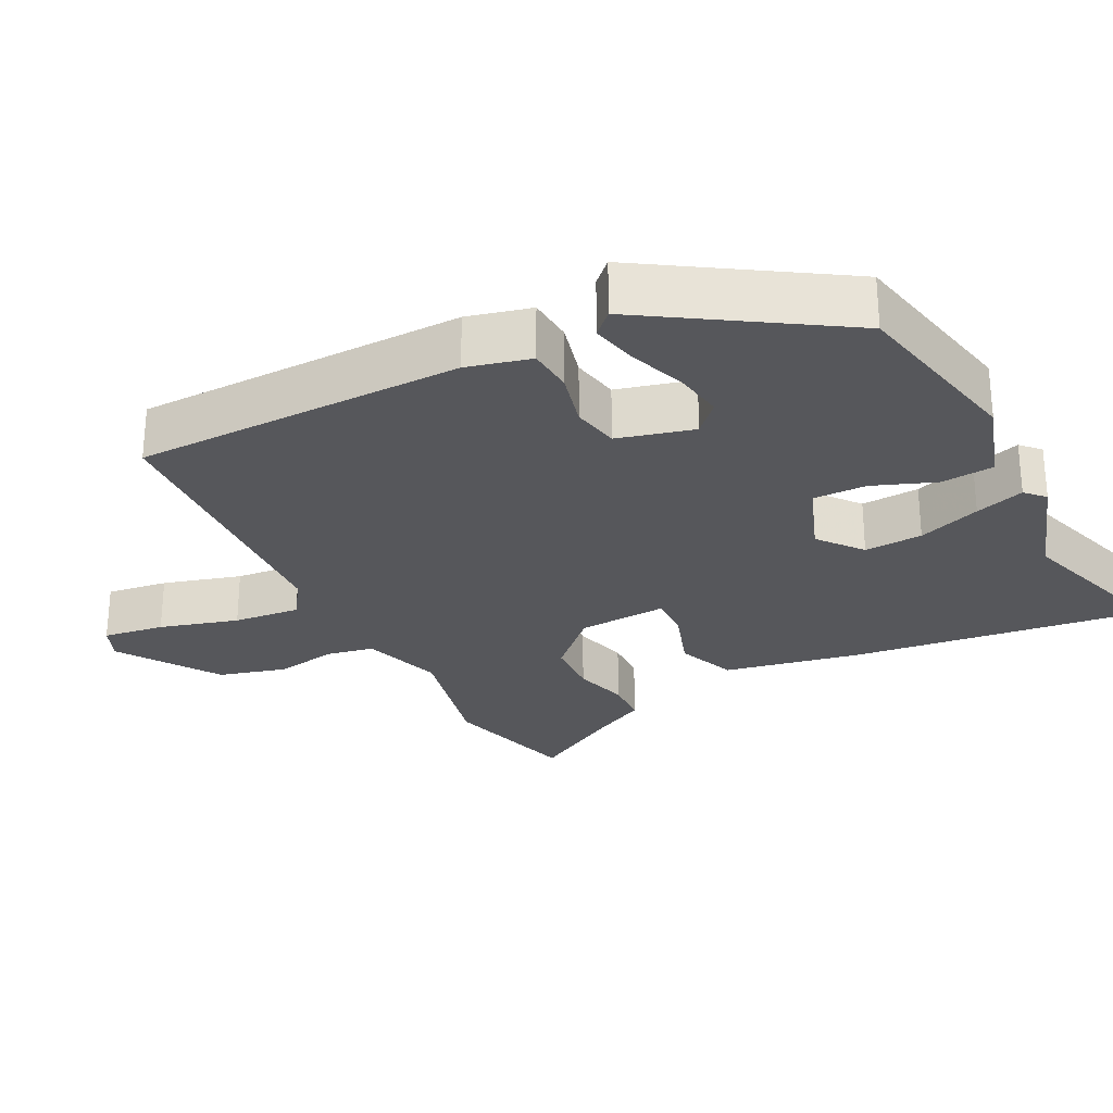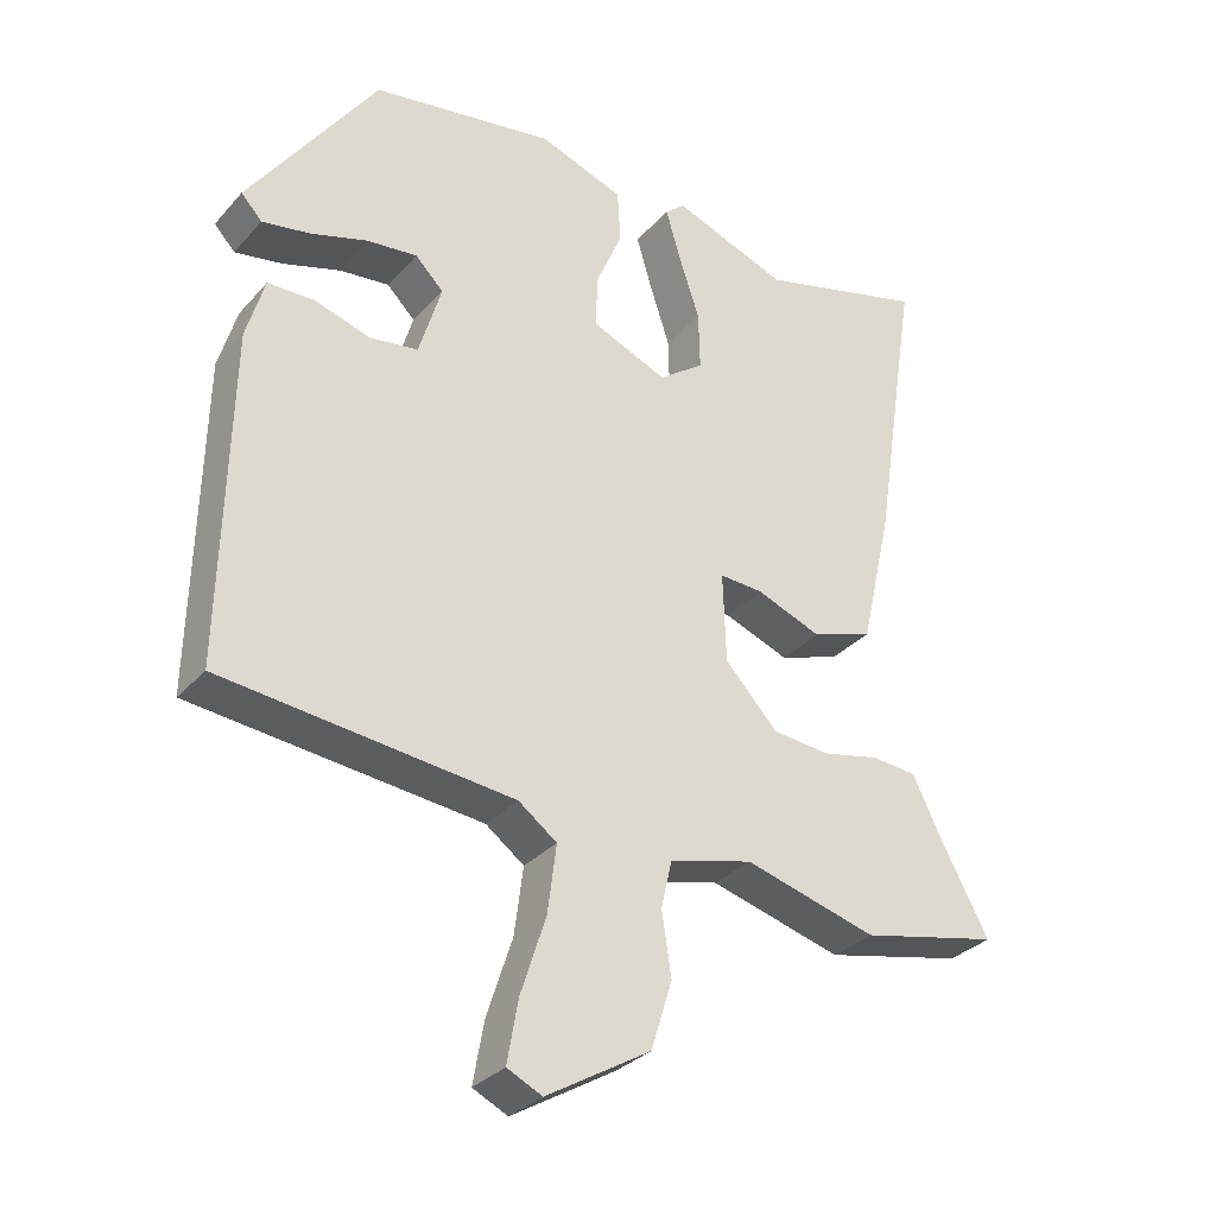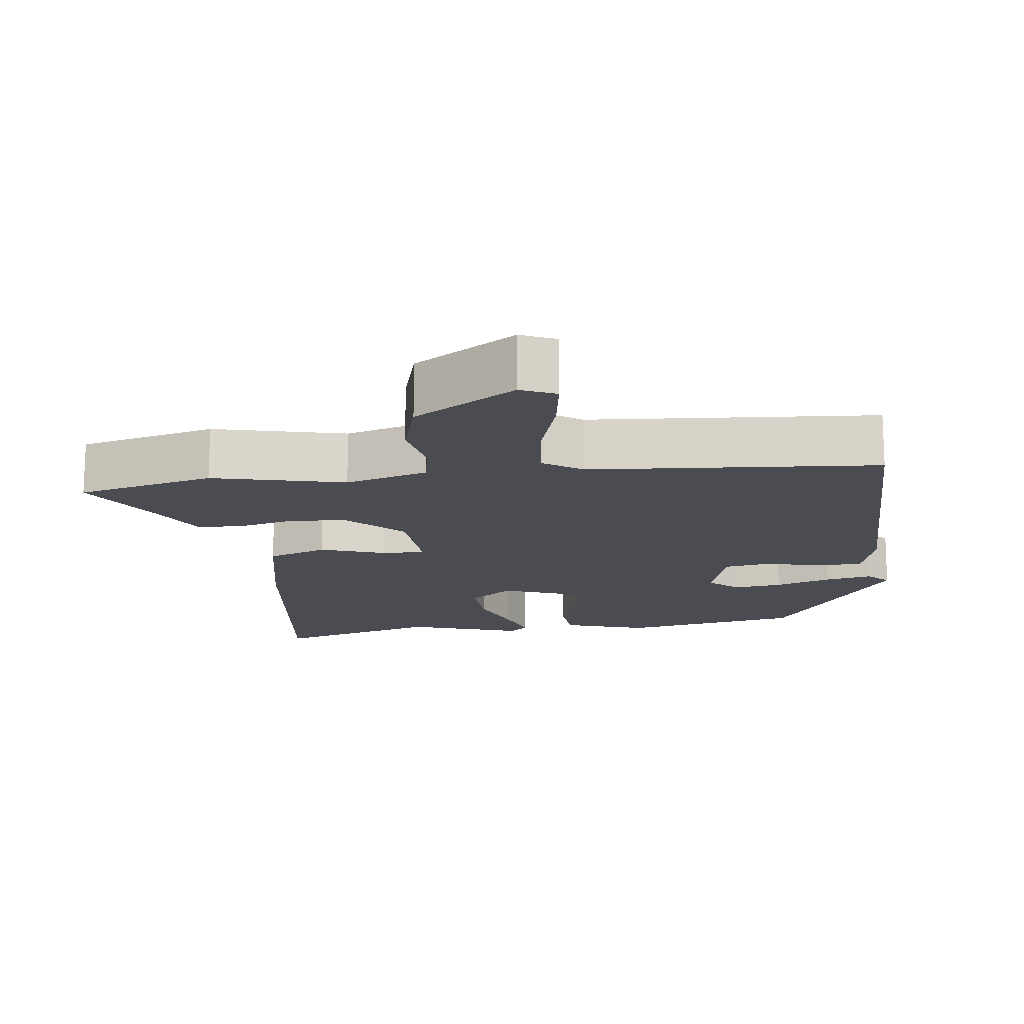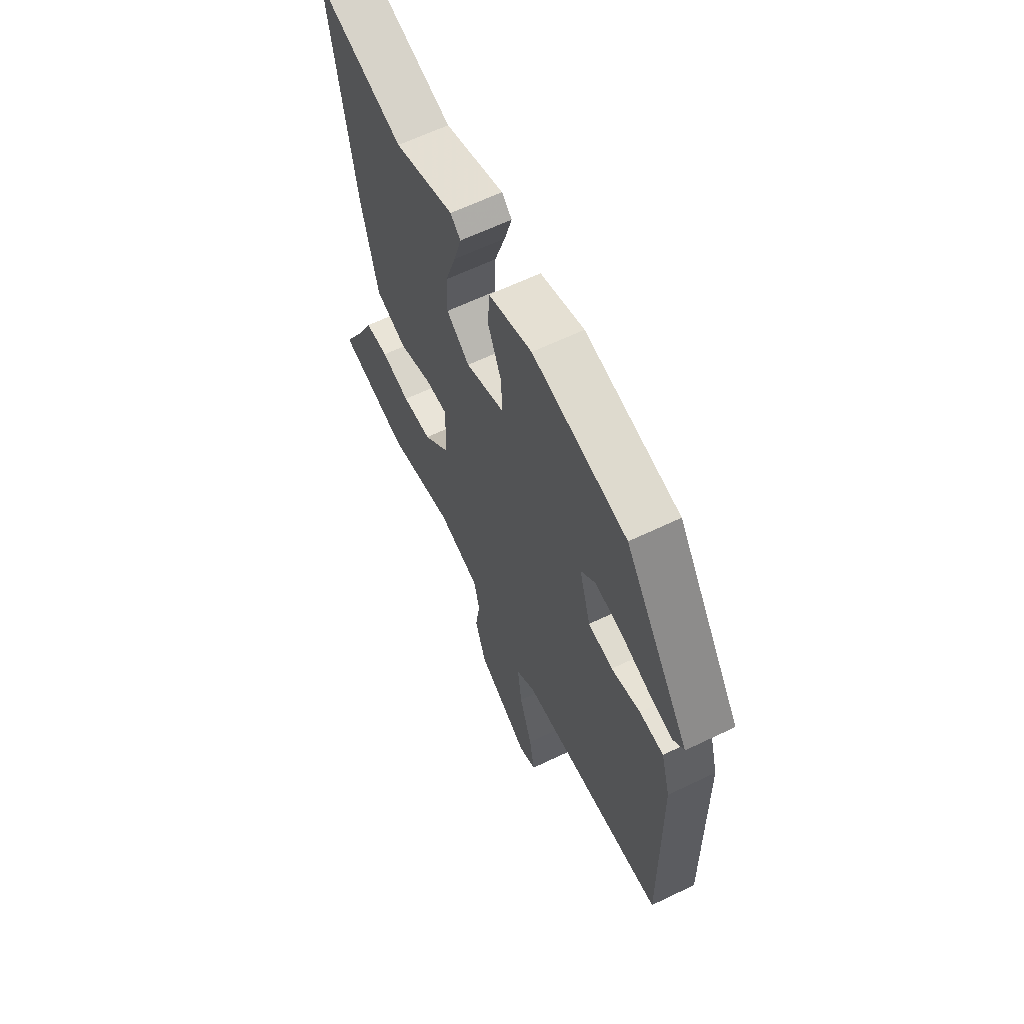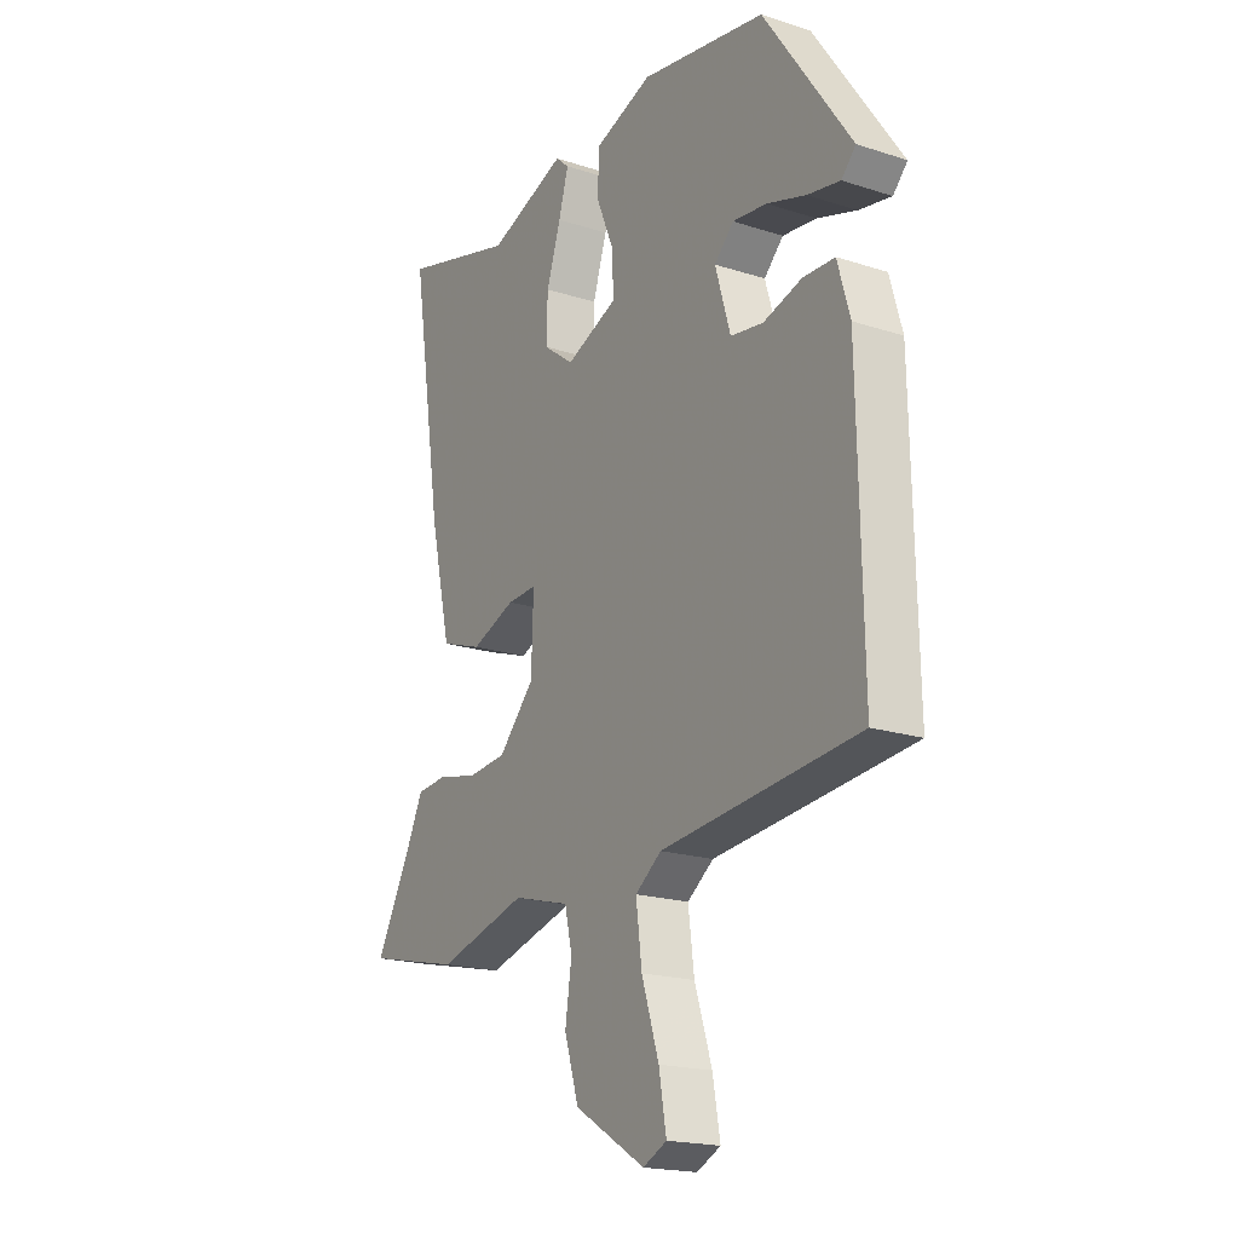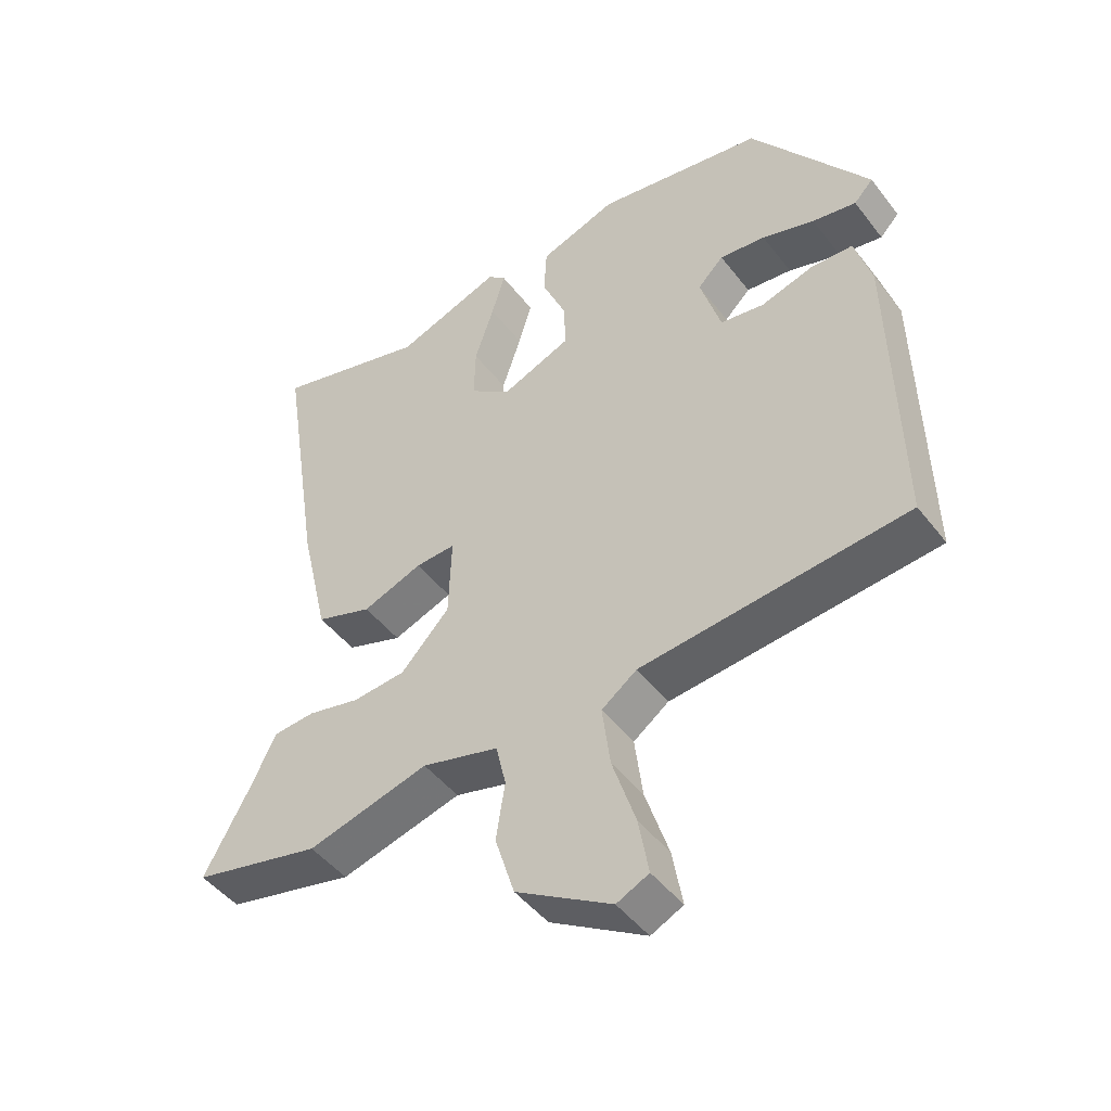
<metadata>
{"format":"obj","ext":"obj","renderer":"f3d","projection":"perspective","resolution":1024,"background":"white","views":[{"elev":-27.1,"azim":-60.9,"up":"+Y"},{"elev":-31.7,"azim":-34.1,"up":"+Z"},{"elev":-15.3,"azim":-171.4,"up":"+Y"},{"elev":63.3,"azim":-115.9,"up":"+Z"},{"elev":-19.3,"azim":-121.2,"up":"+Z"},{"elev":-46.9,"azim":-144.5,"up":"+Z"}]}
</metadata>
<code>
v -0.488 0.07 -0.443
v -0.479 0.07 0.014
v -0.454 0.07 0.101
v -0.39 0.07 0.103
v -0.312 0.07 0.08
v -0.246 0.07 0.09
v -0.215 0.07 0.194
v -0.254 0.07 0.233
v -0.323 0.07 0.225
v -0.402 0.07 0.2
v -0.468 0.07 0.188
v -0.497 0.07 0.219
v -0.32 0.07 0.474
v -0.067 0.07 0.517
v 0.05 0.07 0.476
v 0.054 0.07 0.402
v 0.018 0.07 0.317
v 0.015 0.07 0.243
v 0.12 0.07 0.2
v 0.182 0.07 0.246
v 0.18 0.07 0.327
v 0.151 0.07 0.415
v 0.131 0.07 0.484
v 0.158 0.07 0.508
v 0.317 0.07 0.45
v 0.55 0.07 0.514
v 0.486 0.07 0.104
v 0.443 0.07 -0.082
v 0.359 0.07 -0.111
v 0.269 0.07 -0.077
v 0.209 0.07 -0.074
v 0.213 0.07 -0.198
v 0.286 0.07 -0.276
v 0.366 0.07 -0.283
v 0.444 0.07 -0.265
v 0.507 0.07 -0.27
v 0.543 0.07 -0.345
v 0.613 0.07 -0.474
v 0.421 0.07 -0.518
v 0.239 0.07 -0.469
v 0.124 0.07 -0.5
v 0.109 0.07 -0.565
v 0.122 0.07 -0.652
v 0.093 0.07 -0.745
v -0.05 0.07 -0.831
v -0.098 0.07 -0.808
v -0.083 0.07 -0.723
v -0.048 0.07 -0.615
v -0.036 0.07 -0.522
v -0.089 0.07 -0.483
v -0.488 0 -0.443
v -0.479 0 0.014
v -0.454 0 0.101
v -0.39 0 0.103
v -0.312 0 0.08
v -0.246 0 0.09
v -0.215 0 0.194
v -0.254 0 0.233
v -0.323 0 0.225
v -0.402 0 0.2
v -0.468 0 0.188
v -0.497 0 0.219
v -0.32 0 0.474
v -0.067 0 0.517
v 0.05 0 0.476
v 0.054 0 0.402
v 0.018 0 0.317
v 0.015 0 0.243
v 0.12 0 0.2
v 0.182 0 0.246
v 0.18 0 0.327
v 0.151 0 0.415
v 0.131 0 0.484
v 0.158 0 0.508
v 0.317 0 0.45
v 0.55 0 0.514
v 0.486 0 0.104
v 0.443 0 -0.082
v 0.359 0 -0.111
v 0.269 0 -0.077
v 0.209 0 -0.074
v 0.213 0 -0.198
v 0.286 0 -0.276
v 0.366 0 -0.283
v 0.444 0 -0.265
v 0.507 0 -0.27
v 0.543 0 -0.345
v 0.613 0 -0.474
v 0.421 0 -0.518
v 0.239 0 -0.469
v 0.124 0 -0.5
v 0.109 0 -0.565
v 0.122 0 -0.652
v 0.093 0 -0.745
v -0.05 0 -0.831
v -0.098 0 -0.808
v -0.083 0 -0.723
v -0.048 0 -0.615
v -0.036 0 -0.522
v -0.089 0 -0.483
f 46 47 48
f 45 46 48
f 44 45 48
f 43 44 48
f 42 43 48
f 41 42 48 49
f 40 41 49 50
f 37 38 39 40
f 37 40 50
f 36 37 50
f 35 36 50
f 34 35 50
f 28 29 30
f 27 28 30
f 26 27 30
f 25 26 30
f 25 30 31
f 23 24 25
f 22 23 25
f 21 22 25
f 20 21 25 31
f 19 20 31 32
f 15 16 17
f 14 15 17
f 13 14 17
f 12 13 17
f 11 12 17
f 9 10 11
f 9 11 17
f 8 9 17
f 7 8 17 18
f 3 4 5
f 2 3 5
f 1 2 5
f 50 1 5
f 50 5 6
f 33 34 50
f 50 6 7
f 33 50 7
f 32 33 7
f 7 18 19 32
f 98 97 96
f 98 96 95
f 98 95 94
f 98 94 93
f 98 93 92
f 99 98 92 91
f 100 99 91 90
f 90 89 88 87
f 100 90 87
f 100 87 86
f 100 86 85
f 100 85 84
f 80 79 78
f 80 78 77
f 80 77 76
f 80 76 75
f 81 80 75
f 75 74 73
f 75 73 72
f 75 72 71
f 81 75 71 70
f 82 81 70 69
f 67 66 65
f 67 65 64
f 67 64 63
f 67 63 62
f 67 62 61
f 61 60 59
f 67 61 59
f 67 59 58
f 68 67 58 57
f 55 54 53
f 55 53 52
f 55 52 51
f 55 51 100
f 56 55 100
f 100 84 83
f 57 56 100
f 57 100 83
f 57 83 82
f 82 69 68 57
f 1 51 52 2
f 2 52 53 3
f 3 53 54 4
f 4 54 55 5
f 5 55 56 6
f 6 56 57 7
f 7 57 58 8
f 8 58 59 9
f 9 59 60 10
f 10 60 61 11
f 11 61 62 12
f 12 62 63 13
f 13 63 64 14
f 14 64 65 15
f 15 65 66 16
f 16 66 67 17
f 17 67 68 18
f 18 68 69 19
f 19 69 70 20
f 20 70 71 21
f 21 71 72 22
f 22 72 73 23
f 23 73 74 24
f 24 74 75 25
f 25 75 76 26
f 26 76 77 27
f 27 77 78 28
f 28 78 79 29
f 29 79 80 30
f 30 80 81 31
f 31 81 82 32
f 32 82 83 33
f 33 83 84 34
f 34 84 85 35
f 35 85 86 36
f 36 86 87 37
f 37 87 88 38
f 38 88 89 39
f 39 89 90 40
f 40 90 91 41
f 41 91 92 42
f 42 92 93 43
f 43 93 94 44
f 44 94 95 45
f 45 95 96 46
f 46 96 97 47
f 47 97 98 48
f 48 98 99 49
f 49 99 100 50
f 50 100 51 1

</code>
